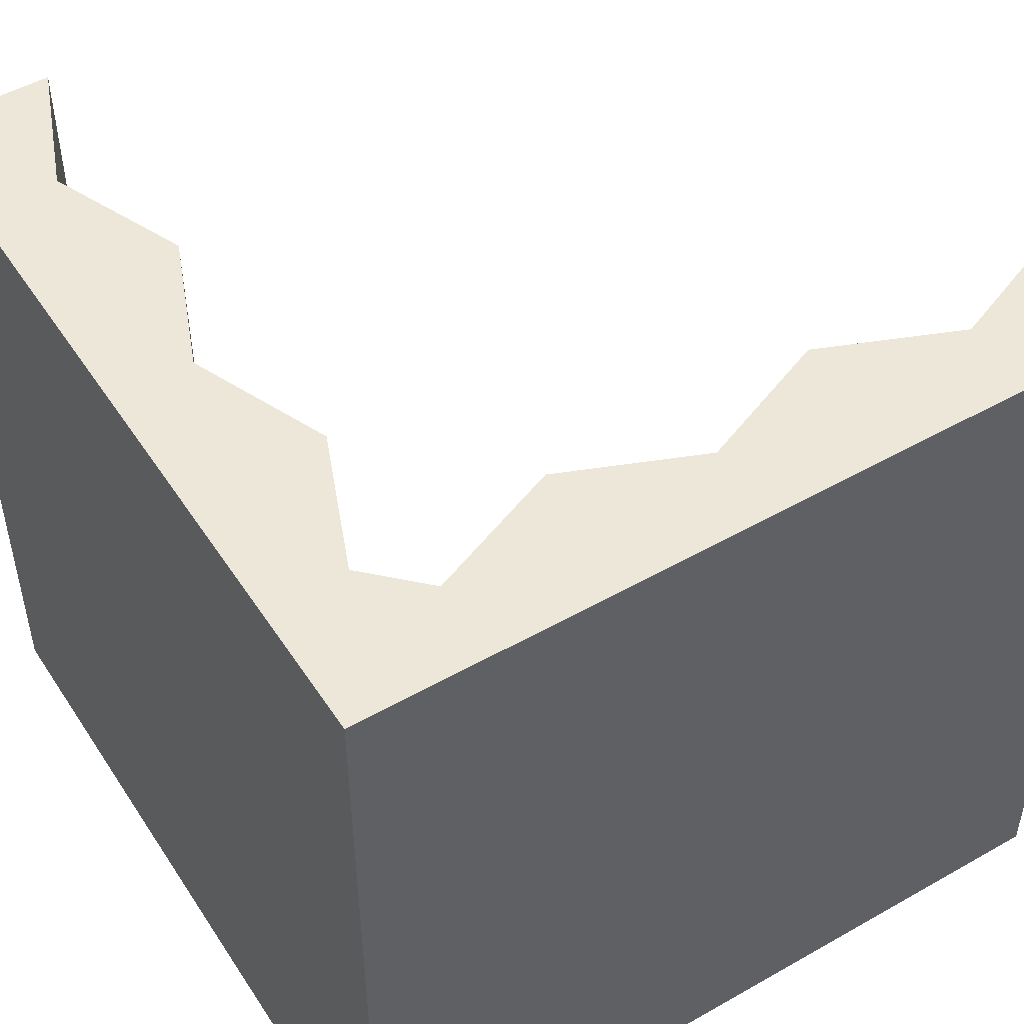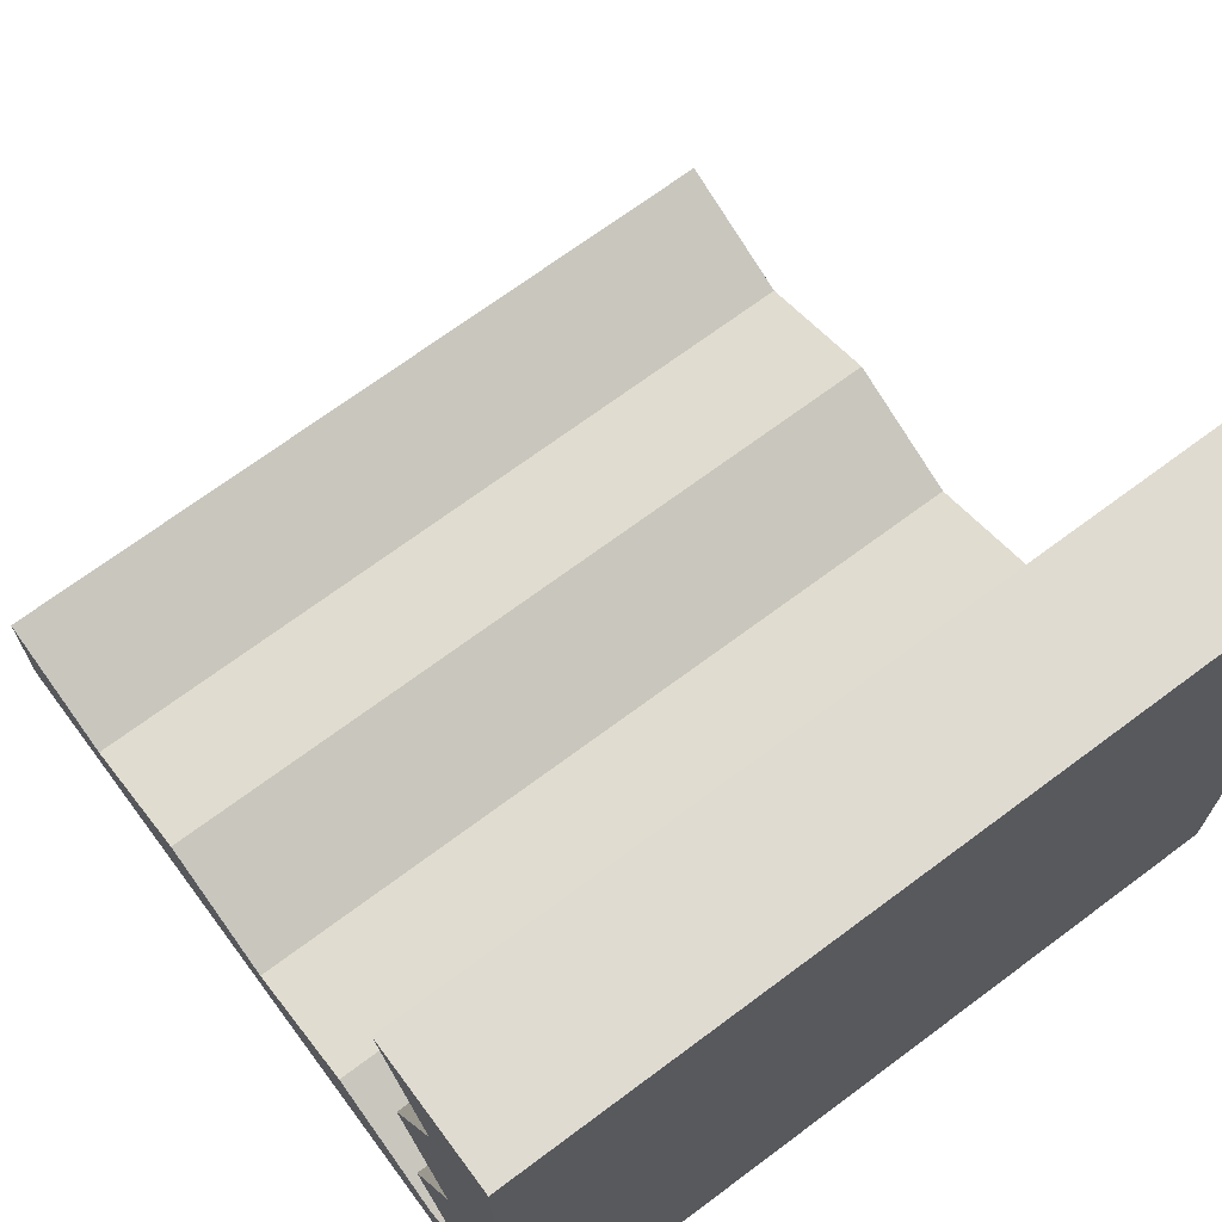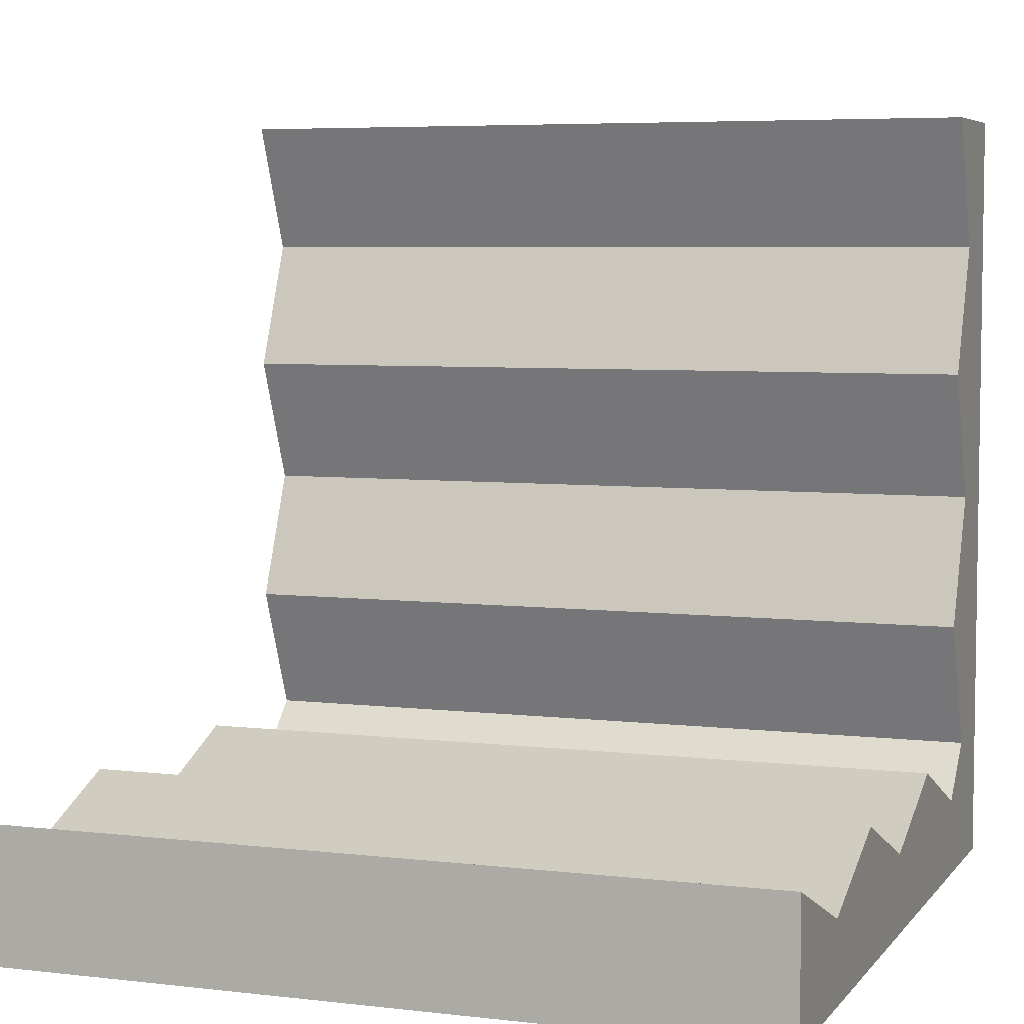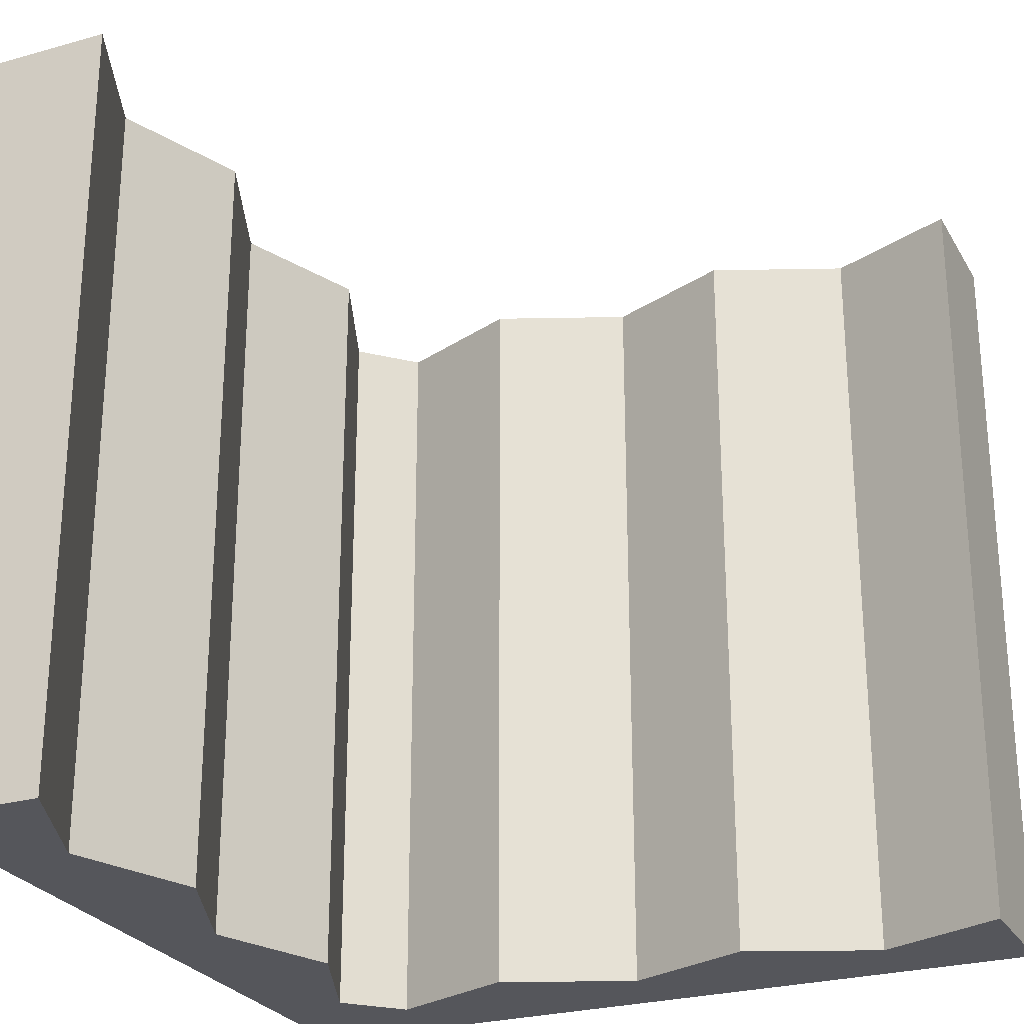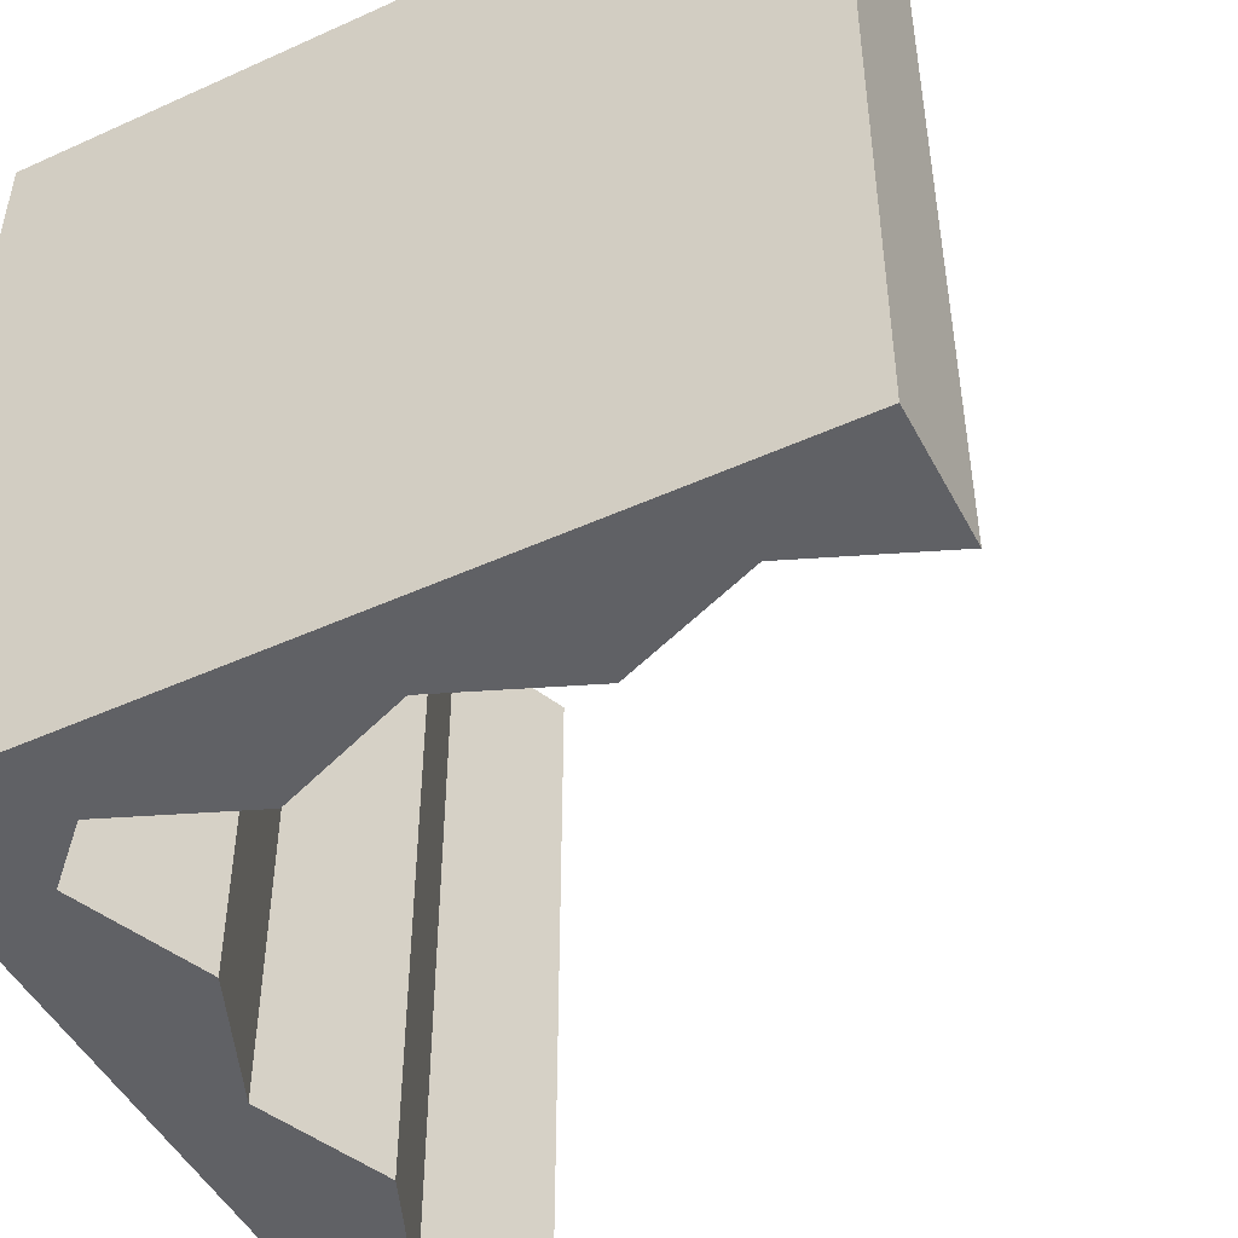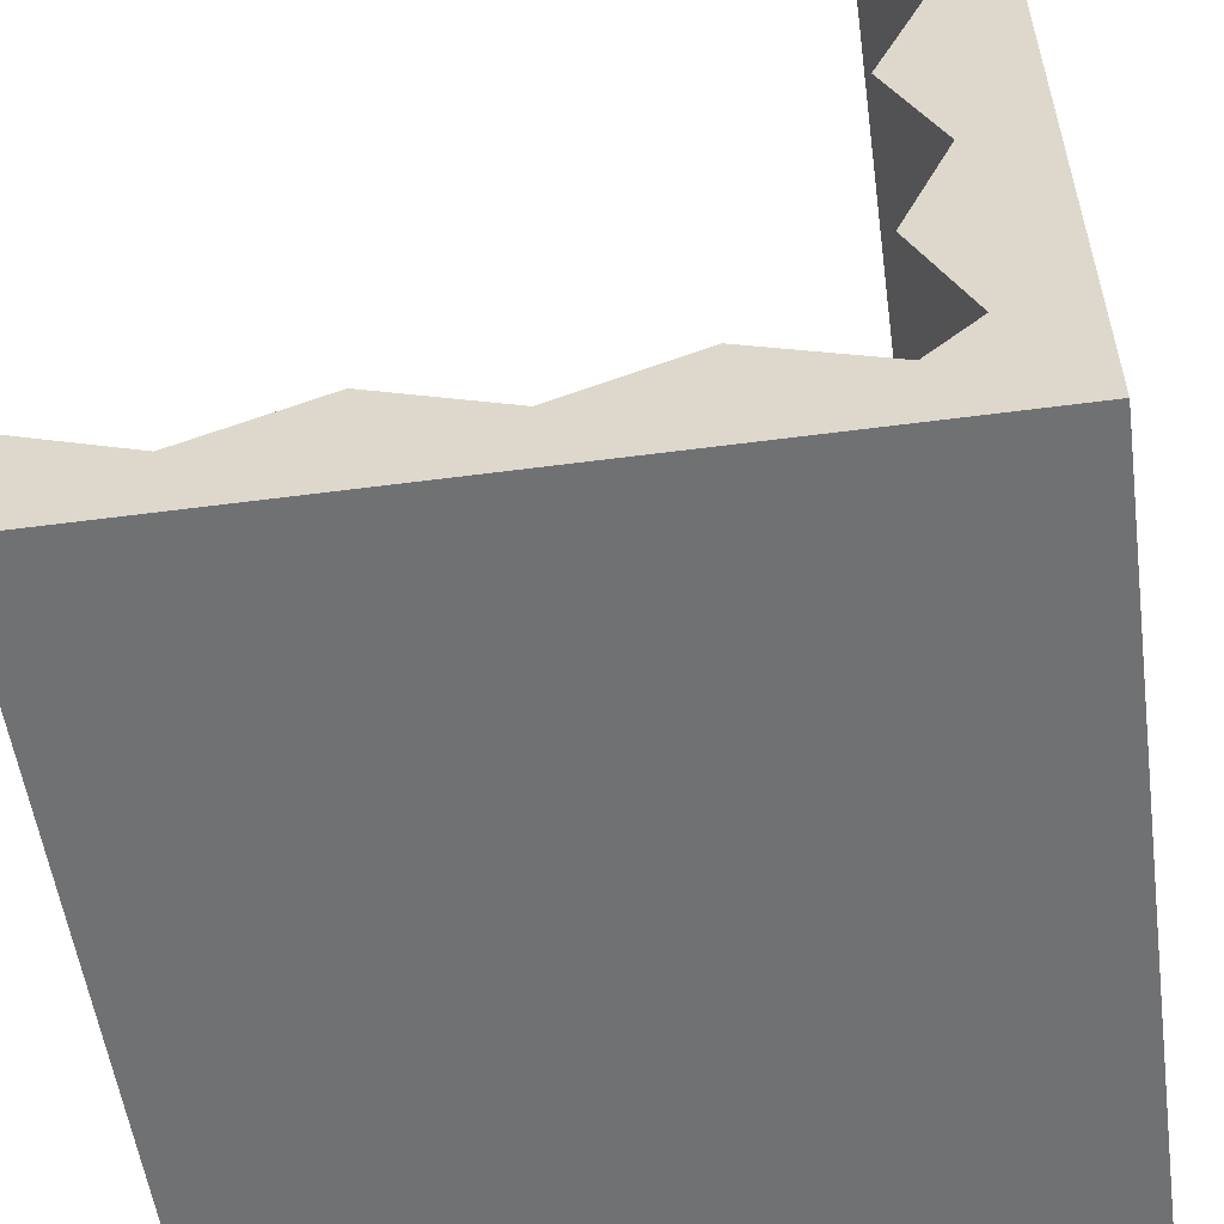
<metadata>
{"format":"obj","ext":"obj","renderer":"f3d","projection":"perspective","resolution":1024,"background":"white","views":[{"elev":50.0,"azim":148.0,"up":"+Y"},{"elev":70.1,"azim":53.3,"up":"+Z"},{"elev":5.6,"azim":-70.0,"up":"+Z"},{"elev":-26.3,"azim":-66.0,"up":"+Y"},{"elev":-48.4,"azim":-153.2,"up":"+Y"},{"elev":-55.1,"azim":7.9,"up":"+Z"}]}
</metadata>
<code>
o cliff_cornerInner_stone
v 0.4 0 -0
v 0.3315 1 -0.1667
v 0.3315 0 -0.1667
v 0.4 1 -0
v -0.5 1 -0.5
v 0.5 0 -0.5
v -0.5 0 -0.5
v 0.5 1 -0.5
v 0.3315 -0 0.1667
v 0.3315 1 0.1667
v 0.5 -0 0.5
v 0.3315 1 0.5
v 0.3315 -0 0.5
v 0.5 1 0.5
v 0.4 1 0.3333
v 0.4 -0 0.3333
v 0.4 1 -0.3333
v 0.4 0 -0.3333
v 0.3333 0 -0.4
v -0 0 -0.4
v 0.1667 0 -0.3315
v -0.1667 0 -0.3315
v -0.3333 0 -0.4
v -0.5 0 -0.3315
v 0.3333 1 -0.4
v 0.1667 1 -0.3315
v -0.3333 1 -0.4
v -0.5 1 -0.3315
v -0 1 -0.4
v -0.1667 1 -0.3315
f 1 2 3
f 2 1 4
f 5 6 7
f 6 5 8
f 9 4 1
f 4 9 10
f 11 12 13
f 12 11 14
f 13 15 16
f 15 13 12
f 3 17 18
f 17 3 2
f 11 16 6
f 16 11 13
f 1 6 16
f 9 1 16
f 18 6 1
f 3 18 1
f 19 6 18
f 6 19 7
f 7 19 20
f 20 19 21
f 7 20 22
f 7 22 23
f 7 23 24
f 18 25 19
f 25 18 17
f 25 21 19
f 21 25 26
f 27 24 23
f 24 27 28
f 26 20 21
f 20 26 29
f 14 6 8
f 6 14 11
f 20 30 22
f 30 20 29
f 16 10 9
f 10 16 15
f 14 15 12
f 15 14 8
f 8 4 15
f 4 8 17
f 17 8 25
f 25 8 5
f 25 5 29
f 25 29 26
f 29 5 30
f 30 5 27
f 27 5 28
f 2 4 17
f 10 15 4
f 30 23 22
f 23 30 27
f 7 28 5
f 28 7 24

</code>
